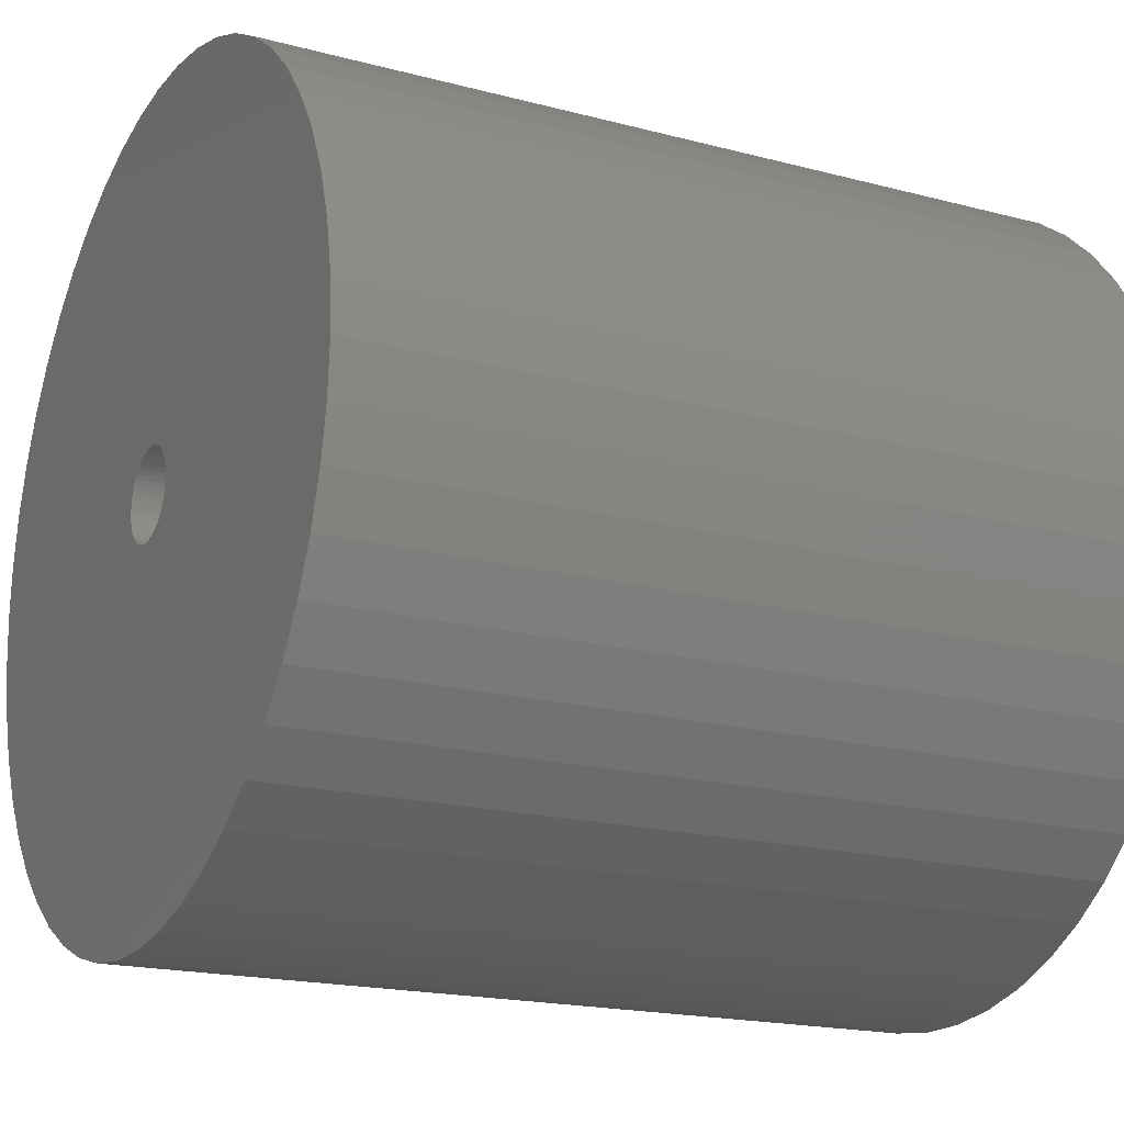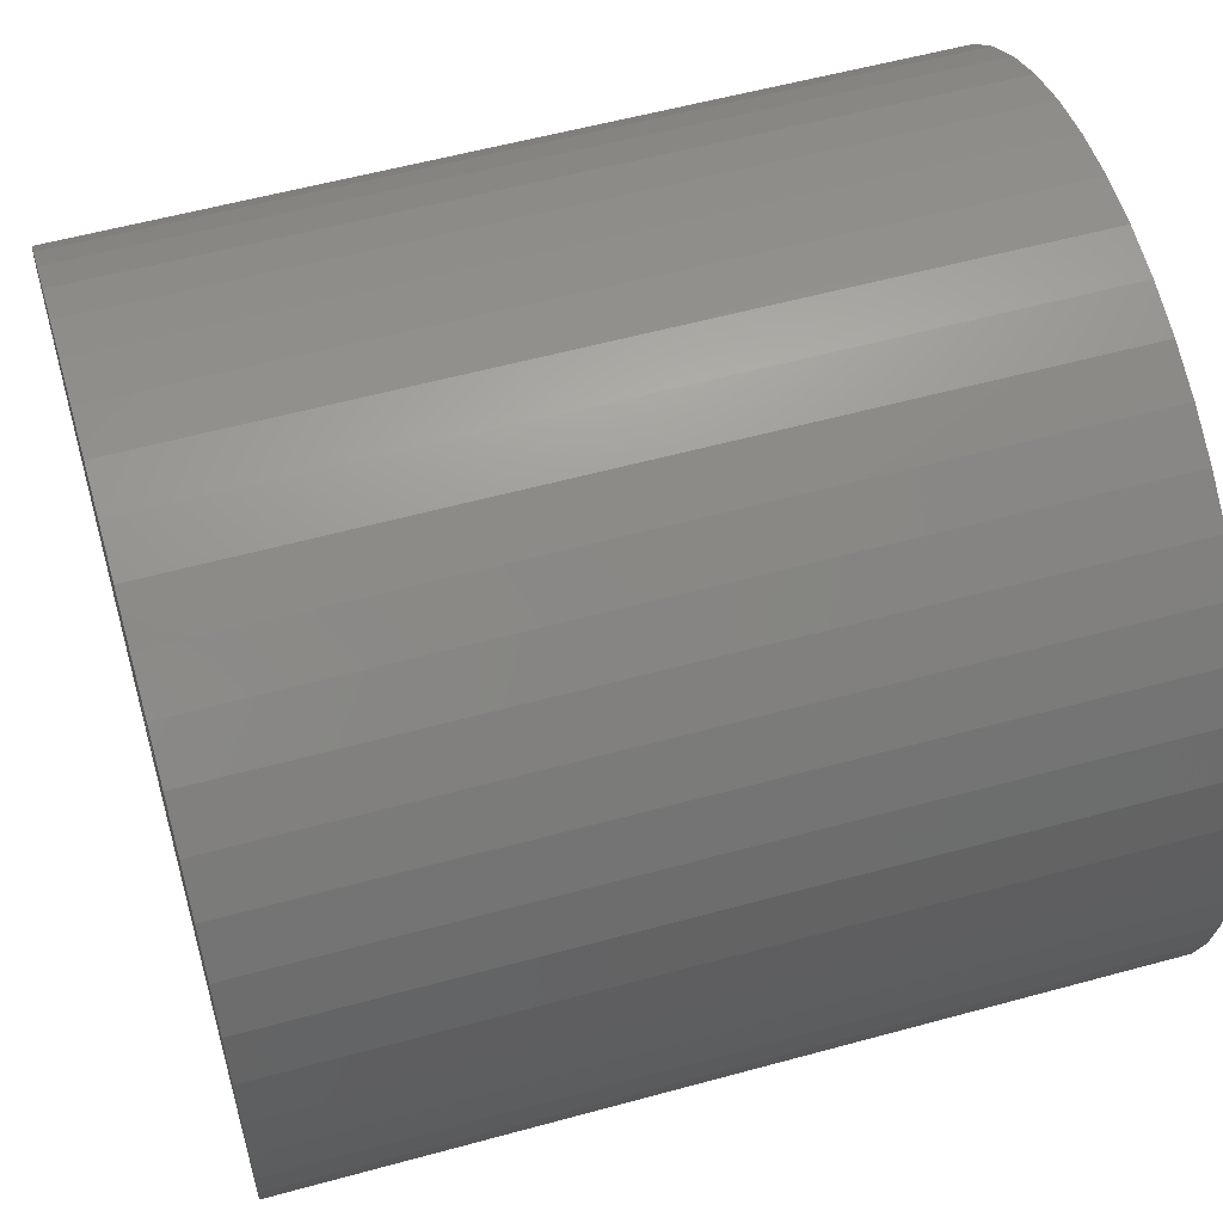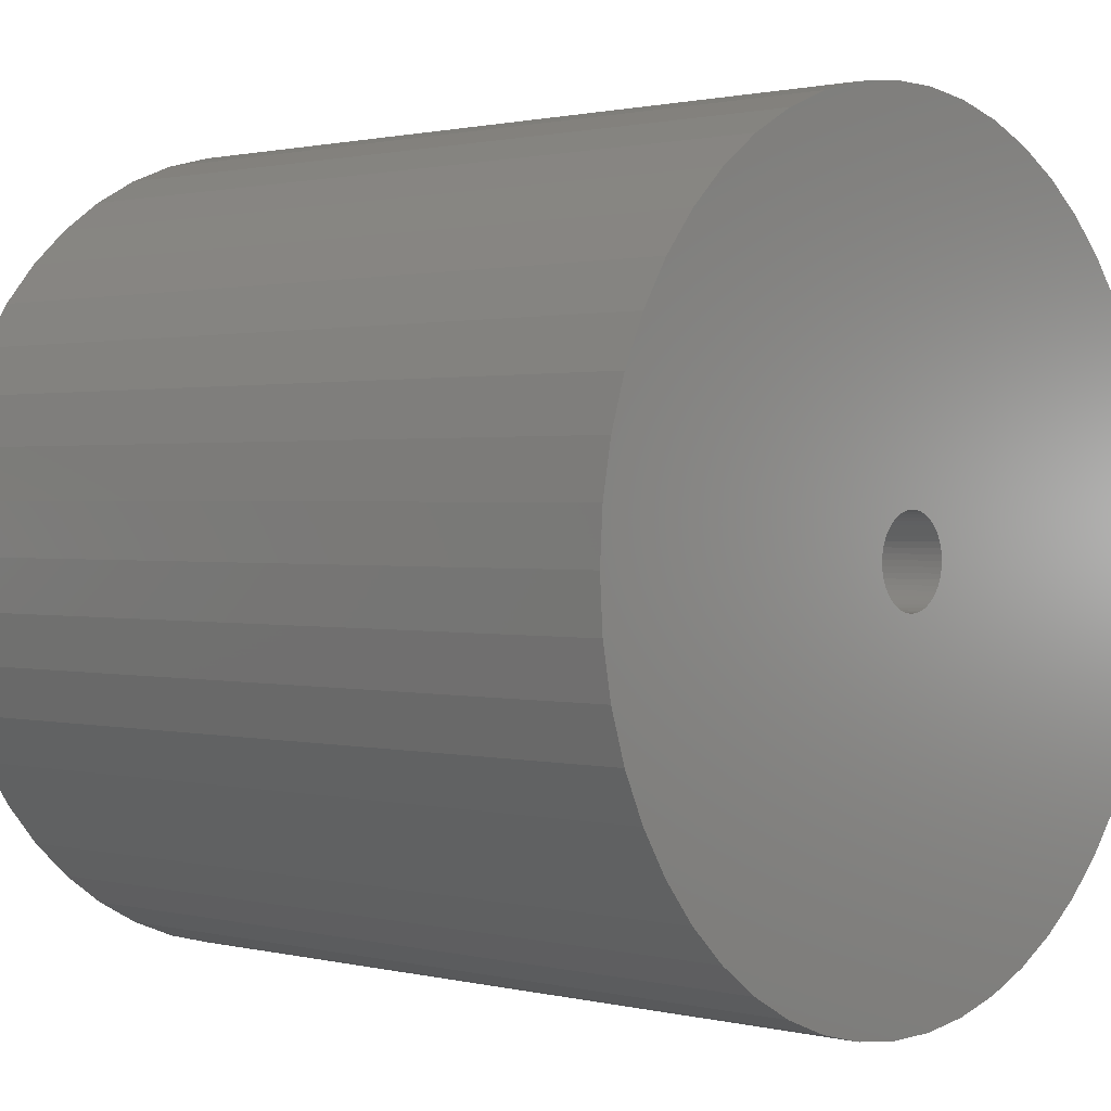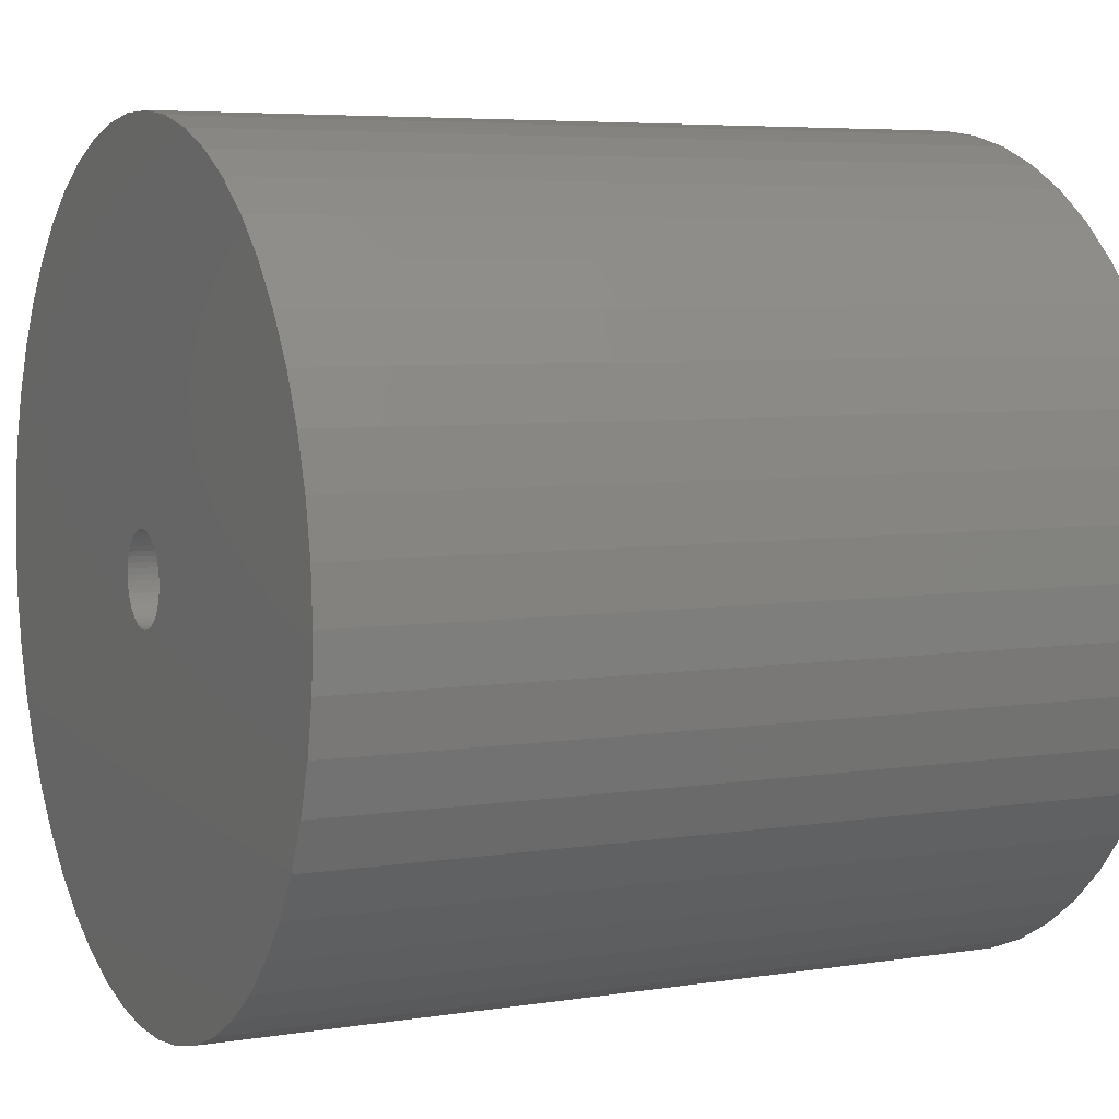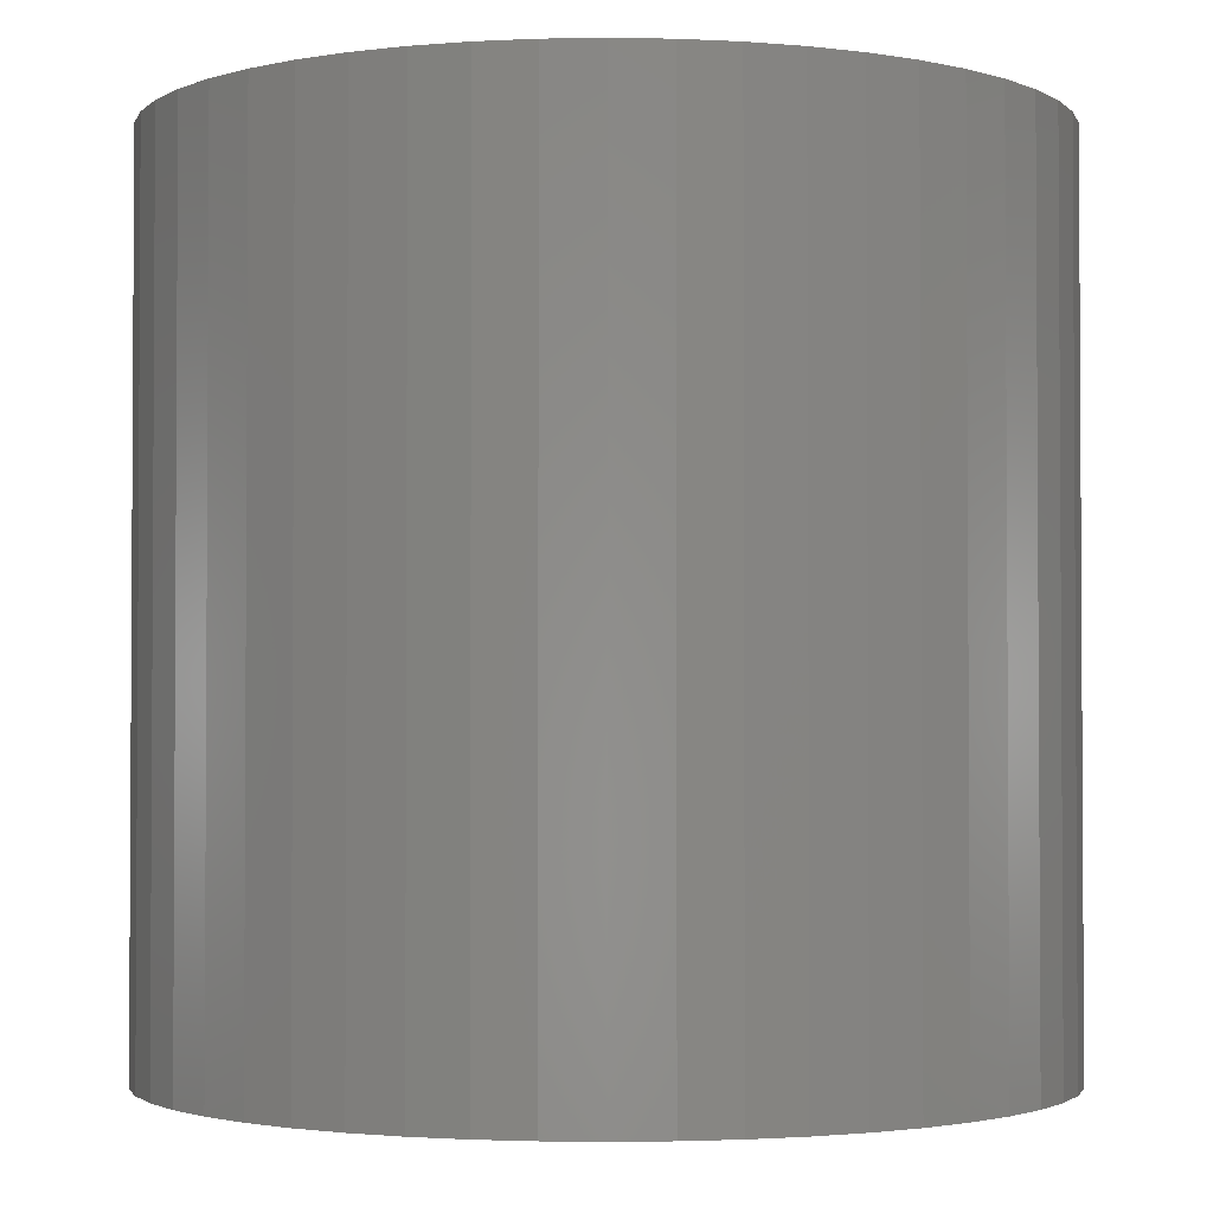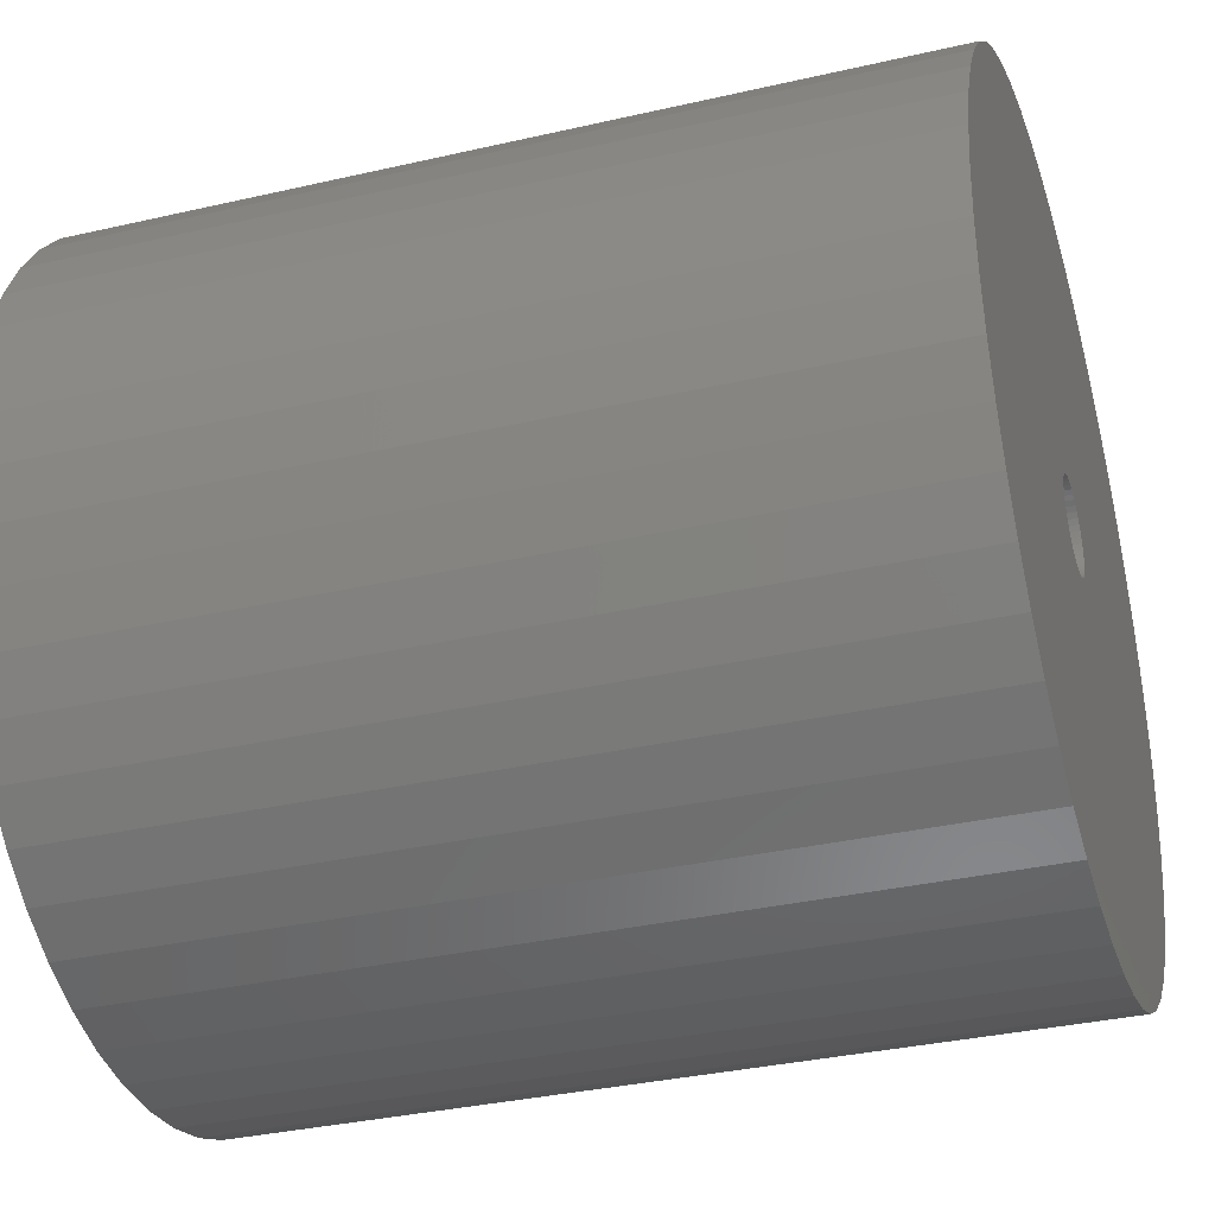
<metadata>
{"format":"stl","ext":"stl","renderer":"f3d","projection":"perspective","resolution":1024,"background":"white","views":[{"elev":-18.3,"azim":62.7,"up":"+Y"},{"elev":56.5,"azim":74.0,"up":"+Y"},{"elev":1.1,"azim":-48.3,"up":"+Y"},{"elev":5.6,"azim":-116.2,"up":"+Y"},{"elev":-2.1,"azim":-39.7,"up":"+Z"},{"elev":-34.2,"azim":107.3,"up":"+Y"}]}
</metadata>
<code>
# stl→obj: 200 verts, 400 faces
v 16.5 0 16.5
v 16.37 2.068 -16.5
v 16.37 2.068 16.5
v 16.5 0 -16.5
v -16.5 0 -16.5
v -16.37 2.068 16.5
v -16.37 2.068 -16.5
v -16.5 0 16.5
v 1.036 16.47 -16.5
v -1.036 16.47 16.5
v 1.036 16.47 16.5
v -1.036 16.47 -16.5
v -1.036 -16.47 -16.5
v 1.036 -16.47 16.5
v -1.036 -16.47 16.5
v 1.036 -16.47 -16.5
v 12.03 11.29 -16.5
v 10.52 12.71 16.5
v 12.03 11.29 16.5
v 10.52 12.71 -16.5
v -10.52 12.71 -16.5
v -12.03 11.29 16.5
v -10.52 12.71 16.5
v -12.03 11.29 -16.5
v -5.099 15.69 -16.5
v -7.025 14.93 16.5
v -5.099 15.69 16.5
v -7.025 14.93 -16.5
v 15.34 6.074 16.5
v 14.46 7.949 -16.5
v 14.46 7.949 16.5
v 15.34 6.074 -16.5
v 15.98 4.103 -16.5
v 15.98 4.103 16.5
v 7.025 14.93 -16.5
v 5.099 15.69 16.5
v 7.025 14.93 16.5
v 5.099 15.69 -16.5
v 8.841 13.93 -16.5
v 8.841 13.93 16.5
v -15.34 6.074 -16.5
v -14.46 7.949 16.5
v -14.46 7.949 -16.5
v -15.34 6.074 16.5
v -15.98 4.103 -16.5
v -15.98 4.103 16.5
v -8.841 13.93 16.5
v -8.841 13.93 -16.5
v -3.092 16.21 -16.5
v -3.092 16.21 16.5
v 5.099 -15.69 -16.5
v 7.025 -14.93 16.5
v 5.099 -15.69 16.5
v 7.025 -14.93 -16.5
v 13.35 9.698 16.5
v 13.35 9.698 -16.5
v 3.092 16.21 16.5
v 3.092 16.21 -16.5
v -13.35 9.698 16.5
v -13.35 9.698 -16.5
v 1.8 0 16.5
v 1.786 0.2256 16.5
v 16.37 -2.068 16.5
v 1.743 0.4476 16.5
v 1.786 -0.2256 16.5
v 1.674 0.6626 16.5
v 15.98 -4.103 16.5
v 1.577 0.8672 16.5
v 1.743 -0.4476 16.5
v 1.456 1.058 16.5
v 15.34 -6.074 16.5
v 1.312 1.232 16.5
v 1.674 -0.6626 16.5
v 1.147 1.387 16.5
v 14.46 -7.949 16.5
v 0.9645 1.52 16.5
v 1.577 -0.8672 16.5
v 0.7664 1.629 16.5
v 13.35 -9.698 16.5
v 0.5562 1.712 16.5
v 1.456 -1.058 16.5
v 12.03 -11.29 16.5
v 0.3373 1.768 16.5
v 0.113 1.796 16.5
v -0.113 1.796 16.5
v -0.3373 1.768 16.5
v -0.5562 1.712 16.5
v -0.7664 1.629 16.5
v -0.9645 1.52 16.5
v -1.147 1.387 16.5
v -1.312 1.232 16.5
v -1.456 1.058 16.5
v 1.312 -1.232 16.5
v 10.52 -12.71 16.5
v 1.147 -1.387 16.5
v 8.841 -13.93 16.5
v 0.9645 -1.52 16.5
v 0.7664 -1.629 16.5
v 0.5562 -1.712 16.5
v 3.092 -16.21 16.5
v 0.3373 -1.768 16.5
v 0.113 -1.796 16.5
v -0.113 -1.796 16.5
v -0.3373 -1.768 16.5
v -3.092 -16.21 16.5
v -0.5562 -1.712 16.5
v -5.099 -15.69 16.5
v -0.7664 -1.629 16.5
v -7.025 -14.93 16.5
v -0.9645 -1.52 16.5
v -8.841 -13.93 16.5
v -1.147 -1.387 16.5
v -10.52 -12.71 16.5
v -1.312 -1.232 16.5
v -12.03 -11.29 16.5
v -1.456 -1.058 16.5
v -13.35 -9.698 16.5
v -1.577 -0.8672 16.5
v -14.46 -7.949 16.5
v -1.674 -0.6626 16.5
v -15.34 -6.074 16.5
v -1.743 -0.4476 16.5
v -15.98 -4.103 16.5
v -1.786 -0.2256 16.5
v -16.37 -2.068 16.5
v -1.8 0 16.5
v -1.577 0.8672 16.5
v -1.674 0.6626 16.5
v -1.743 0.4476 16.5
v -1.786 0.2256 16.5
v 16.37 -2.068 -16.5
v 15.98 -4.103 -16.5
v -12.03 -11.29 -16.5
v -10.52 -12.71 -16.5
v -14.46 -7.949 -16.5
v -15.34 -6.074 -16.5
v -13.35 -9.698 -16.5
v 1.8 0 -16.5
v 1.786 -0.2256 -16.5
v 1.743 -0.4476 -16.5
v 15.34 -6.074 -16.5
v 1.786 0.2256 -16.5
v 1.674 -0.6626 -16.5
v 14.46 -7.949 -16.5
v 1.577 -0.8672 -16.5
v 13.35 -9.698 -16.5
v 1.743 0.4476 -16.5
v 1.456 -1.058 -16.5
v 12.03 -11.29 -16.5
v 1.312 -1.232 -16.5
v 10.52 -12.71 -16.5
v 1.674 0.6626 -16.5
v 1.147 -1.387 -16.5
v 8.841 -13.93 -16.5
v 0.9645 -1.52 -16.5
v 1.577 0.8672 -16.5
v 0.7664 -1.629 -16.5
v 0.5562 -1.712 -16.5
v 3.092 -16.21 -16.5
v 1.456 1.058 -16.5
v 0.3373 -1.768 -16.5
v 0.113 -1.796 -16.5
v -0.113 -1.796 -16.5
v -0.3373 -1.768 -16.5
v -3.092 -16.21 -16.5
v -0.5562 -1.712 -16.5
v -5.099 -15.69 -16.5
v -0.7664 -1.629 -16.5
v -7.025 -14.93 -16.5
v -0.9645 -1.52 -16.5
v -8.841 -13.93 -16.5
v -1.147 -1.387 -16.5
v -1.312 -1.232 -16.5
v -1.456 -1.058 -16.5
v 1.312 1.232 -16.5
v 1.147 1.387 -16.5
v 0.9645 1.52 -16.5
v 0.7664 1.629 -16.5
v 0.5562 1.712 -16.5
v 0.3373 1.768 -16.5
v 0.113 1.796 -16.5
v -0.113 1.796 -16.5
v -0.3373 1.768 -16.5
v -0.5562 1.712 -16.5
v -0.7664 1.629 -16.5
v -0.9645 1.52 -16.5
v -1.147 1.387 -16.5
v -1.312 1.232 -16.5
v -1.456 1.058 -16.5
v -1.577 0.8672 -16.5
v -1.674 0.6626 -16.5
v -1.743 0.4476 -16.5
v -1.786 0.2256 -16.5
v -1.8 0 -16.5
v -1.577 -0.8672 -16.5
v -1.674 -0.6626 -16.5
v -1.743 -0.4476 -16.5
v -15.98 -4.103 -16.5
v -1.786 -0.2256 -16.5
v -16.37 -2.068 -16.5
f 1 2 3
f 2 1 4
f 5 6 7
f 6 5 8
f 9 10 11
f 10 9 12
f 13 14 15
f 14 13 16
f 17 18 19
f 18 17 20
f 21 22 23
f 22 21 24
f 25 26 27
f 26 25 28
f 29 30 31
f 30 29 32
f 3 33 34
f 33 3 2
f 35 36 37
f 36 35 38
f 39 37 40
f 37 39 35
f 41 42 43
f 42 41 44
f 45 44 41
f 44 45 46
f 28 47 26
f 47 28 48
f 49 27 50
f 27 49 25
f 51 52 53
f 52 51 54
f 34 32 29
f 32 34 33
f 55 17 19
f 17 55 56
f 31 56 55
f 56 31 30
f 38 57 36
f 57 38 58
f 58 11 57
f 11 58 9
f 20 40 18
f 40 20 39
f 43 59 60
f 59 43 42
f 60 22 24
f 22 60 59
f 7 46 45
f 46 7 6
f 61 1 3
f 62 3 34
f 1 61 63
f 64 34 29
f 65 63 61
f 66 29 31
f 63 65 67
f 68 31 55
f 69 67 65
f 70 55 19
f 67 69 71
f 72 19 18
f 73 71 69
f 74 18 40
f 71 73 75
f 76 40 37
f 77 75 73
f 78 37 36
f 75 77 79
f 80 36 57
f 81 79 77
f 79 81 82
f 3 62 61
f 34 64 62
f 29 66 64
f 31 68 66
f 55 70 68
f 19 72 70
f 18 74 72
f 83 57 11
f 40 76 74
f 37 78 76
f 36 80 78
f 57 83 80
f 11 84 83
f 11 85 84
f 10 85 11
f 85 10 86
f 50 86 10
f 86 50 87
f 27 87 50
f 87 27 88
f 26 88 27
f 88 26 89
f 47 89 26
f 89 47 90
f 23 90 47
f 90 23 91
f 22 91 23
f 91 22 92
f 93 82 81
f 82 93 94
f 95 94 93
f 94 95 96
f 97 96 95
f 96 97 52
f 98 52 97
f 52 98 53
f 99 53 98
f 53 99 100
f 101 100 99
f 100 101 14
f 102 14 101
f 103 14 102
f 15 103 104
f 105 104 106
f 107 106 108
f 109 108 110
f 103 15 14
f 111 110 112
f 113 112 114
f 115 114 116
f 117 116 118
f 119 118 120
f 121 120 122
f 123 122 124
f 125 124 126
f 59 92 22
f 104 105 15
f 92 59 127
f 106 107 105
f 42 127 59
f 108 109 107
f 127 42 128
f 110 111 109
f 44 128 42
f 112 113 111
f 128 44 129
f 114 115 113
f 46 129 44
f 116 117 115
f 129 46 130
f 118 119 117
f 6 130 46
f 120 121 119
f 130 6 126
f 122 123 121
f 8 126 6
f 124 125 123
f 126 8 125
f 48 23 47
f 23 48 21
f 12 50 10
f 50 12 49
f 63 4 1
f 4 63 131
f 67 131 63
f 131 67 132
f 133 113 115
f 113 133 134
f 135 121 136
f 121 135 119
f 137 119 135
f 119 137 117
f 138 4 131
f 139 131 132
f 4 138 2
f 140 132 141
f 142 2 138
f 143 141 144
f 2 142 33
f 145 144 146
f 147 33 142
f 148 146 149
f 33 147 32
f 150 149 151
f 152 32 147
f 153 151 154
f 32 152 30
f 155 154 54
f 156 30 152
f 157 54 51
f 30 156 56
f 158 51 159
f 160 56 156
f 56 160 17
f 131 139 138
f 132 140 139
f 141 143 140
f 144 145 143
f 146 148 145
f 149 150 148
f 151 153 150
f 161 159 16
f 154 155 153
f 54 157 155
f 51 158 157
f 159 161 158
f 16 162 161
f 16 163 162
f 13 163 16
f 163 13 164
f 165 164 13
f 164 165 166
f 167 166 165
f 166 167 168
f 169 168 167
f 168 169 170
f 171 170 169
f 170 171 172
f 134 172 171
f 172 134 173
f 133 173 134
f 173 133 174
f 175 17 160
f 17 175 20
f 176 20 175
f 20 176 39
f 177 39 176
f 39 177 35
f 178 35 177
f 35 178 38
f 179 38 178
f 38 179 58
f 180 58 179
f 58 180 9
f 181 9 180
f 182 9 181
f 12 182 183
f 49 183 184
f 25 184 185
f 28 185 186
f 182 12 9
f 48 186 187
f 21 187 188
f 24 188 189
f 60 189 190
f 43 190 191
f 41 191 192
f 45 192 193
f 7 193 194
f 137 174 133
f 183 49 12
f 174 137 195
f 184 25 49
f 135 195 137
f 185 28 25
f 195 135 196
f 186 48 28
f 136 196 135
f 187 21 48
f 196 136 197
f 188 24 21
f 198 197 136
f 189 60 24
f 197 198 199
f 190 43 60
f 200 199 198
f 191 41 43
f 199 200 194
f 192 45 41
f 5 194 200
f 193 7 45
f 194 5 7
f 54 96 52
f 96 54 154
f 75 141 71
f 141 75 144
f 133 117 137
f 117 133 115
f 136 123 198
f 123 136 121
f 154 94 96
f 94 154 151
f 159 53 100
f 53 159 51
f 16 100 14
f 100 16 159
f 79 144 75
f 144 79 146
f 82 146 79
f 146 82 149
f 71 132 67
f 132 71 141
f 165 15 105
f 15 165 13
f 169 107 109
f 107 169 167
f 167 105 107
f 105 167 165
f 198 125 200
f 125 198 123
f 200 8 5
f 8 200 125
f 151 82 94
f 82 151 149
f 171 109 111
f 109 171 169
f 134 111 113
f 111 134 171
f 129 191 128
f 191 129 192
f 156 70 160
f 70 156 68
f 180 80 83
f 80 180 179
f 179 78 80
f 78 179 178
f 185 87 88
f 87 185 184
f 128 190 127
f 190 128 191
f 140 65 139
f 65 140 69
f 176 72 74
f 72 176 175
f 181 83 84
f 83 181 180
f 177 74 76
f 74 177 176
f 130 192 129
f 192 130 193
f 92 188 91
f 188 92 189
f 184 86 87
f 86 184 183
f 188 90 91
f 90 188 187
f 138 62 142
f 62 138 61
f 155 98 97
f 98 155 157
f 160 72 175
f 72 160 70
f 182 84 85
f 84 182 181
f 178 76 78
f 76 178 177
f 126 193 130
f 193 126 194
f 127 189 92
f 189 127 190
f 183 85 86
f 85 183 182
f 187 89 90
f 89 187 186
f 186 88 89
f 88 186 185
f 162 103 102
f 103 162 163
f 120 197 122
f 197 120 196
f 118 196 120
f 196 118 195
f 161 102 101
f 102 161 162
f 152 68 156
f 68 152 66
f 147 66 152
f 66 147 64
f 142 64 147
f 64 142 62
f 139 61 138
f 61 139 65
f 145 73 143
f 73 145 77
f 143 69 140
f 69 143 73
f 150 95 93
f 95 150 153
f 150 81 148
f 81 150 93
f 124 194 126
f 194 124 199
f 116 195 118
f 195 116 174
f 157 99 98
f 99 157 158
f 158 101 99
f 101 158 161
f 153 97 95
f 97 153 155
f 148 77 145
f 77 148 81
f 170 112 110
f 112 170 172
f 164 106 104
f 106 164 166
f 163 104 103
f 104 163 164
f 172 114 112
f 114 172 173
f 122 199 124
f 199 122 197
f 168 110 108
f 110 168 170
f 166 108 106
f 108 166 168
f 114 174 116
f 174 114 173

</code>
